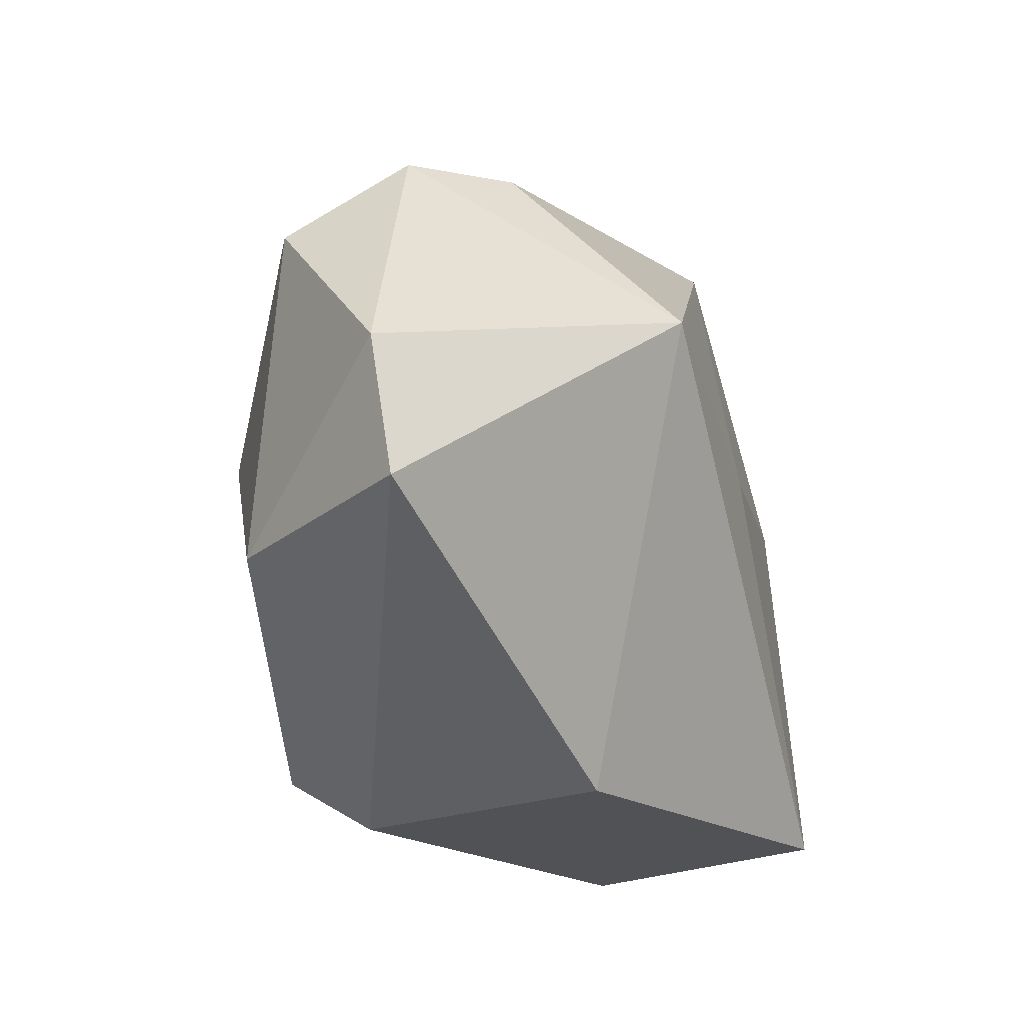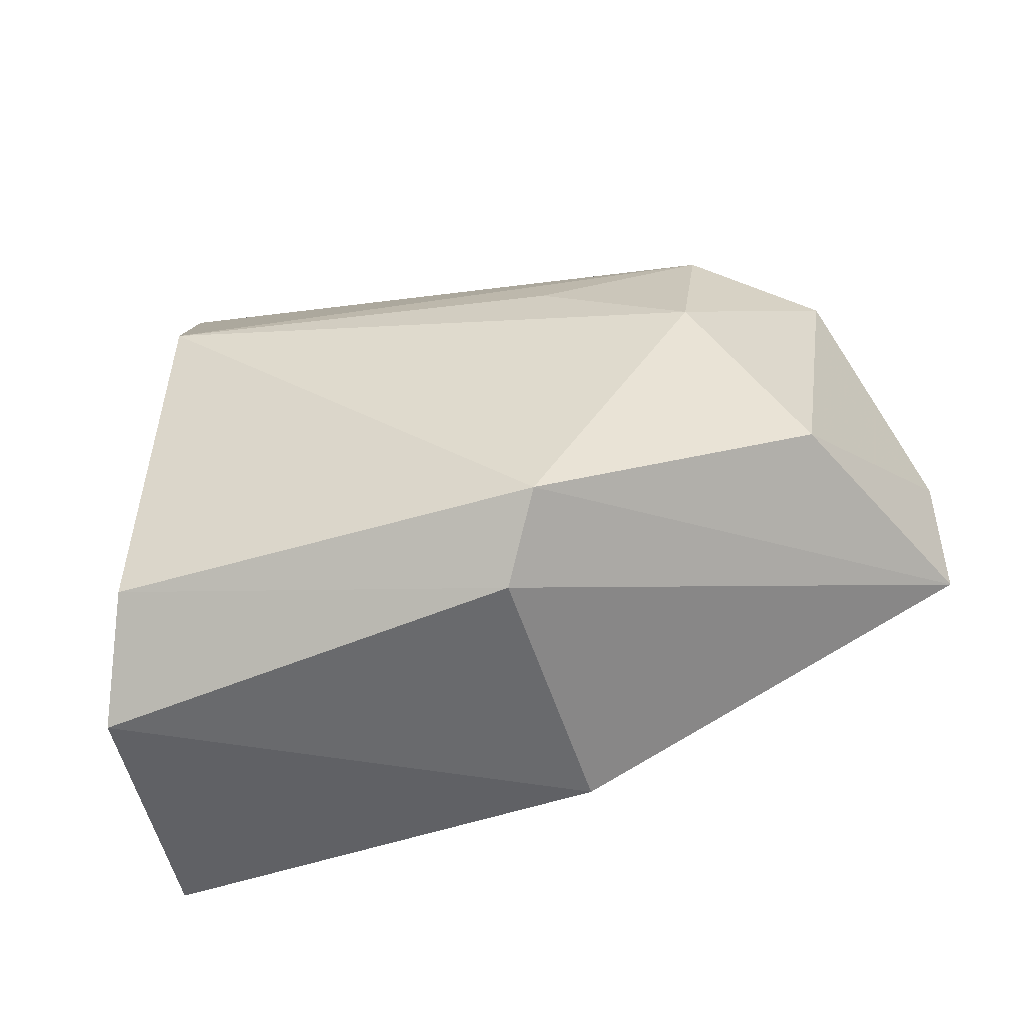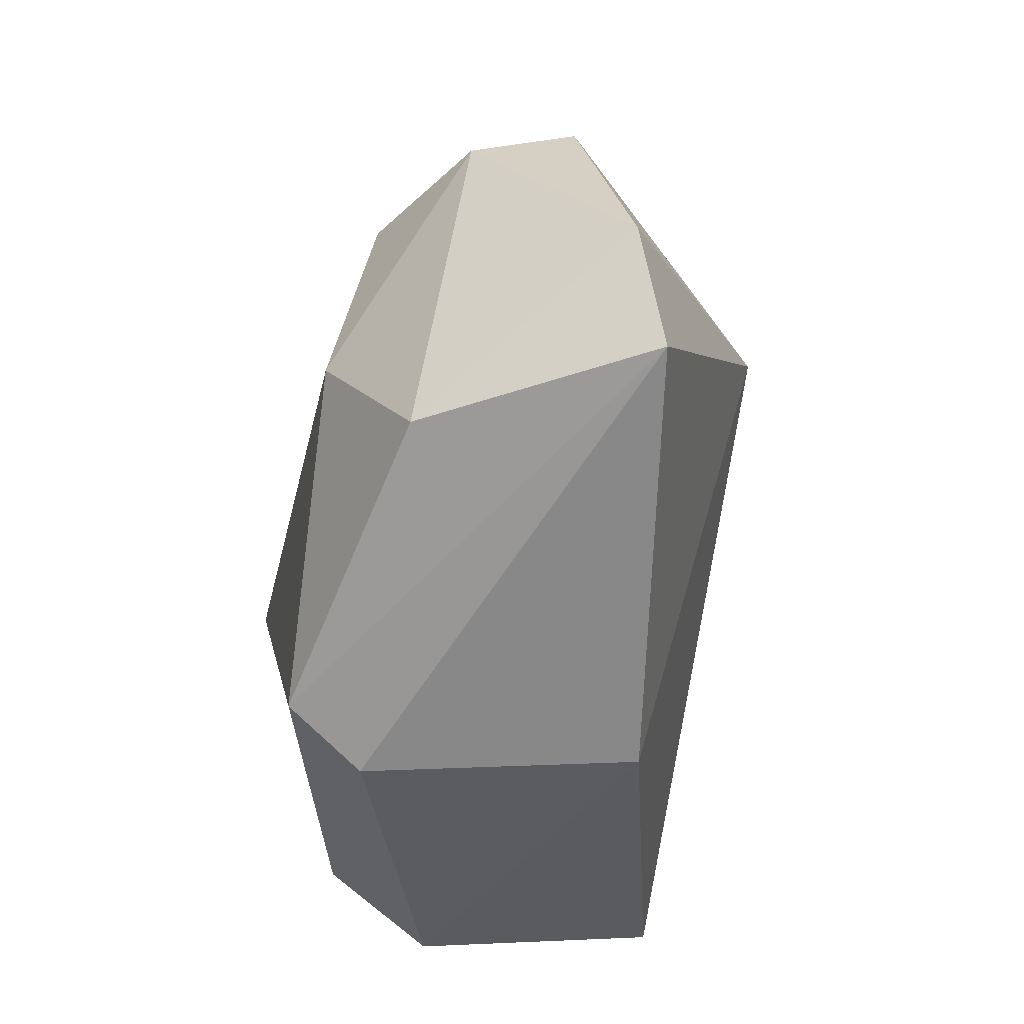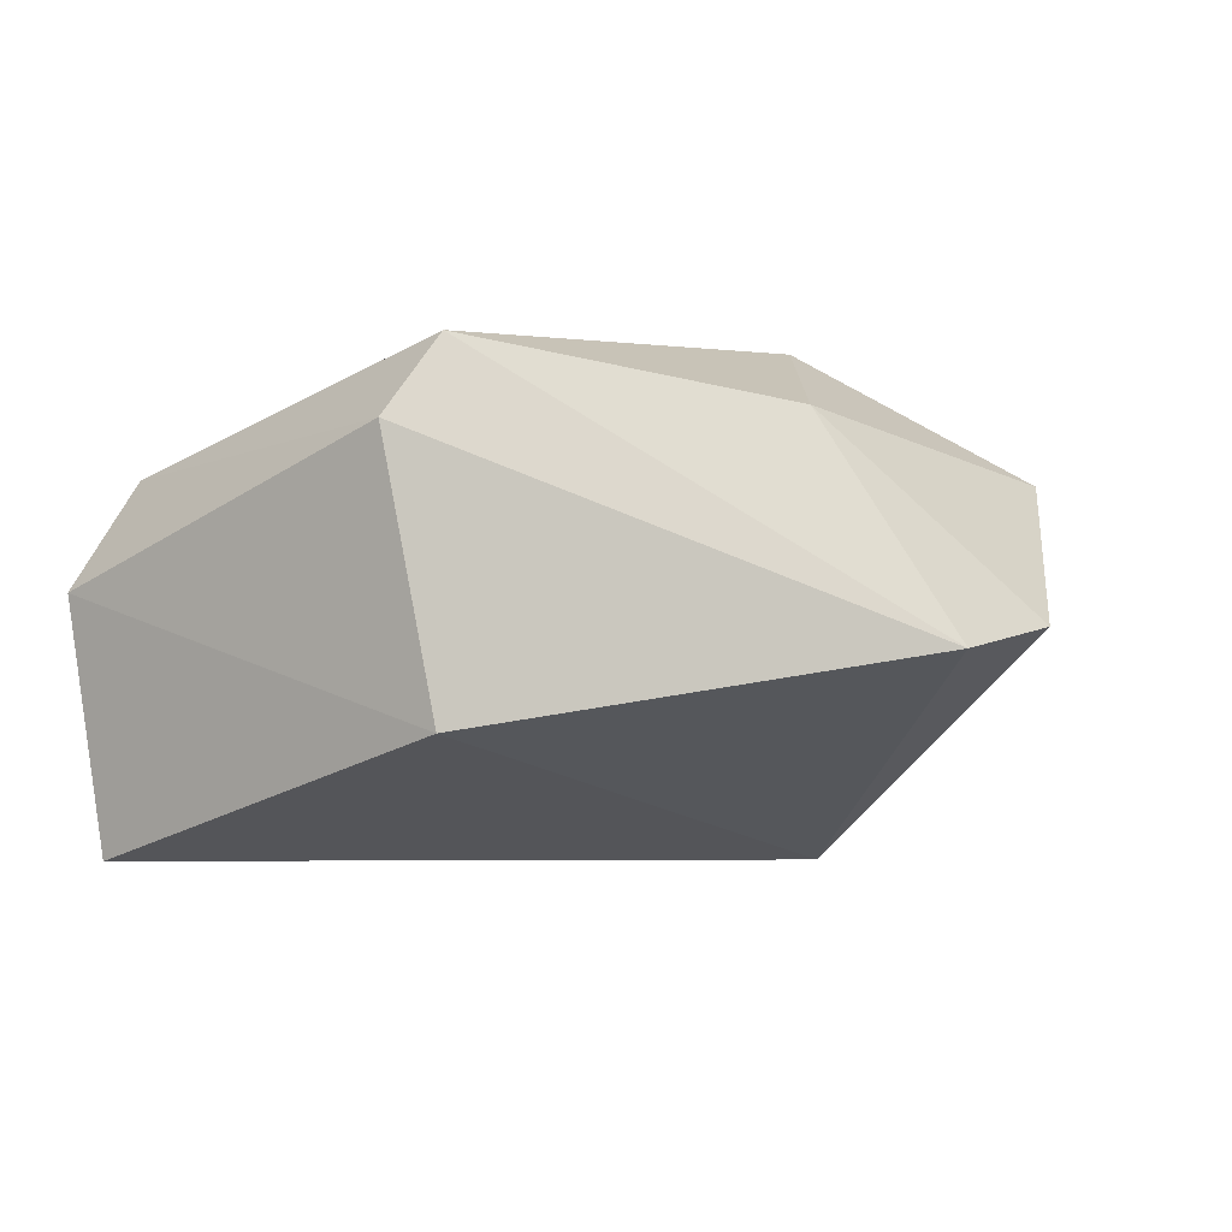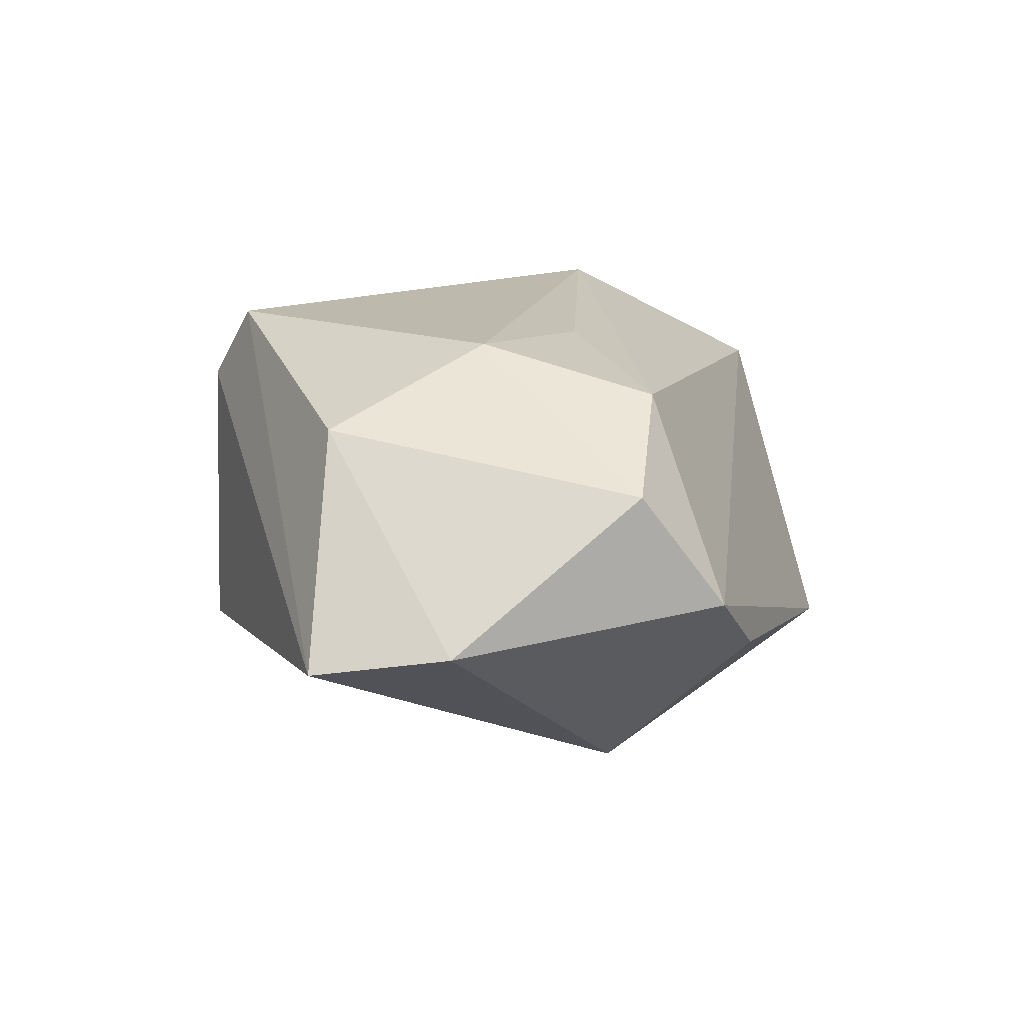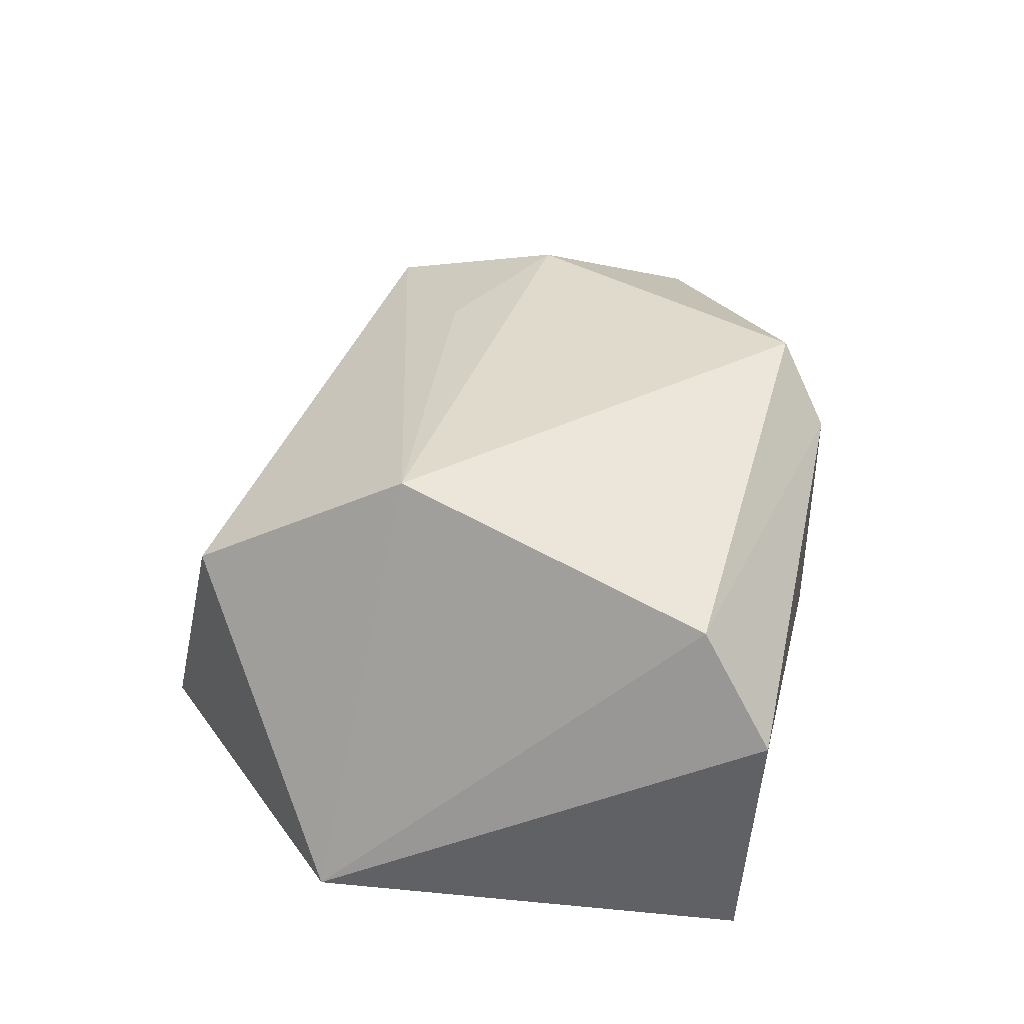
<metadata>
{"format":"obj","ext":"obj","renderer":"f3d","projection":"perspective","resolution":1024,"background":"white","views":[{"elev":-19.8,"azim":109.1,"up":"+Y"},{"elev":-54.8,"azim":5.1,"up":"+Y"},{"elev":-35.0,"azim":78.0,"up":"+Y"},{"elev":-2.9,"azim":37.9,"up":"+Z"},{"elev":15.2,"azim":99.0,"up":"+Z"},{"elev":32.5,"azim":-77.1,"up":"+Z"}]}
</metadata>
<code>
v 0.05415 0.004163 -0.002265
v -0.03377 -0.0316 -0.02482
v -0.0323 0.02821 0.01421
v 0.03875 -0.0119 0.01764
v 0.02756 0.03326 -0.007593
v 0.02848 0.02184 0.02049
v 0.01091 0.01097 0.02403
v 0.02051 0.01658 -0.02485
v 0.04308 0.02228 0.01268
v 0.03915 0.03085 0.000219
v 0.009578 -0.02893 0.02517
v 0.0266 0.002922 0.02517
v -0.03443 -0.02661 0.01424
v 0.006304 -0.03403 0.01683
v -0.04381 0.01298 -0.01922
v -0.03025 0.006247 0.02517
v -0.03678 -0.03403 0.002351
v -0.006992 0.007272 -0.02445
v 0.01259 -0.03297 -0.01201
v -0.01624 0.03936 -0.01731
v 0.05419 -0.01078 -0.0047
f 8 19 2
f 21 19 8
f 8 2 18
f 18 20 8
f 8 20 5
f 17 2 19
f 15 18 2
f 20 18 15
f 2 17 15
f 15 3 20
f 15 17 13
f 15 13 16
f 16 3 15
f 9 4 1
f 1 4 21
f 1 21 8
f 6 3 16
f 19 21 14
f 14 17 19
f 13 17 14
f 9 1 10
f 10 6 9
f 8 5 10
f 10 1 8
f 3 6 10
f 20 3 10
f 10 5 20
f 7 6 16
f 21 4 11
f 11 14 21
f 16 13 11
f 13 14 11
f 12 11 4
f 12 4 9
f 9 6 12
f 6 7 12
f 12 7 16
f 16 11 12

</code>
